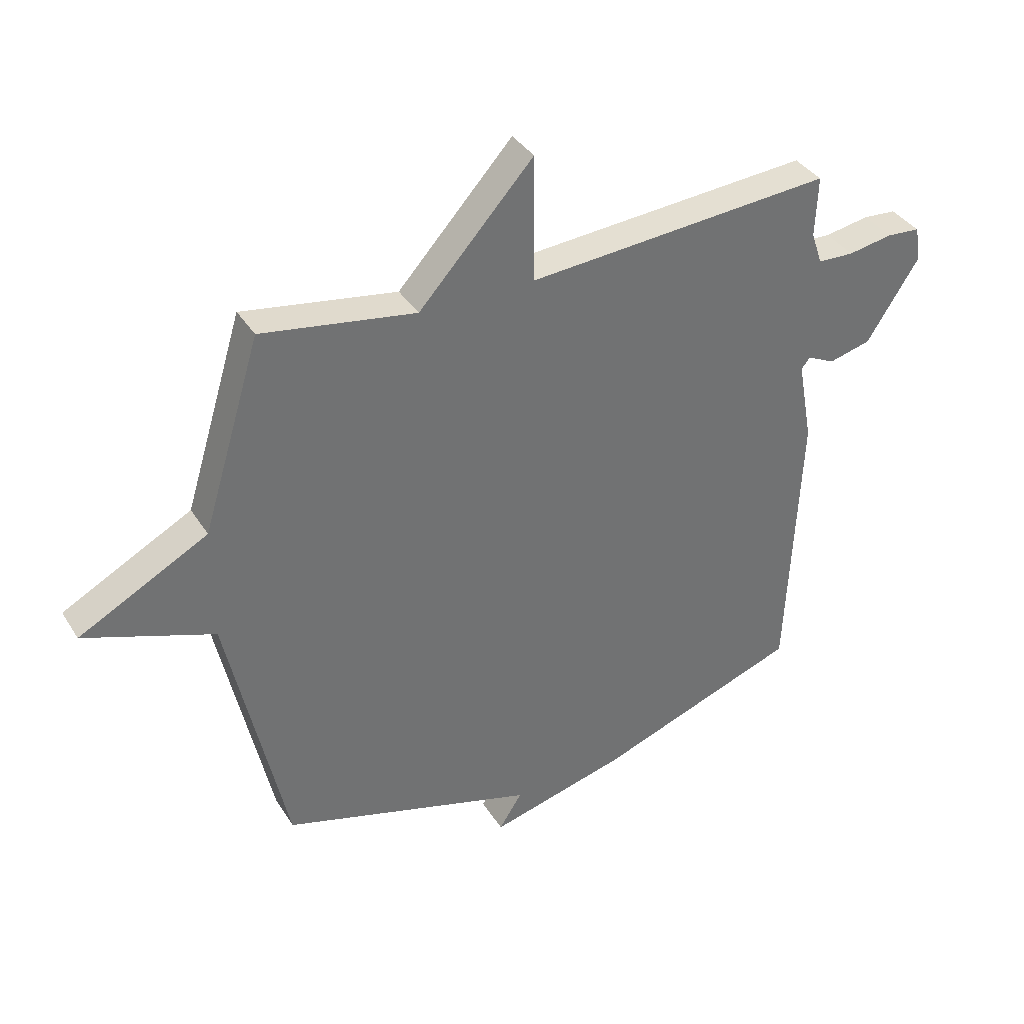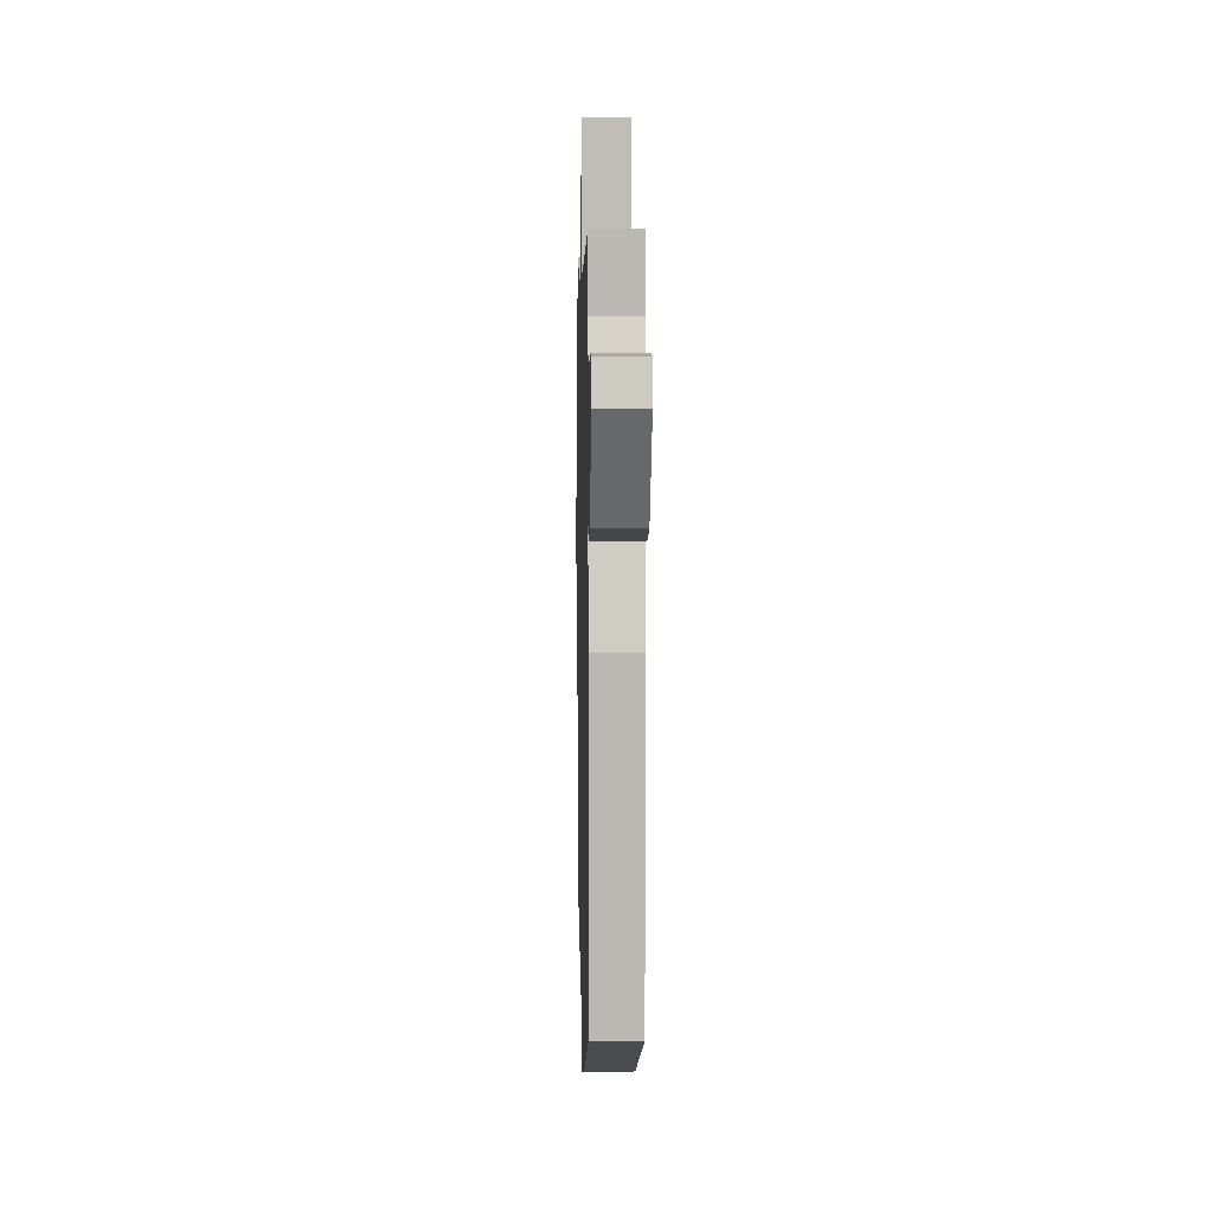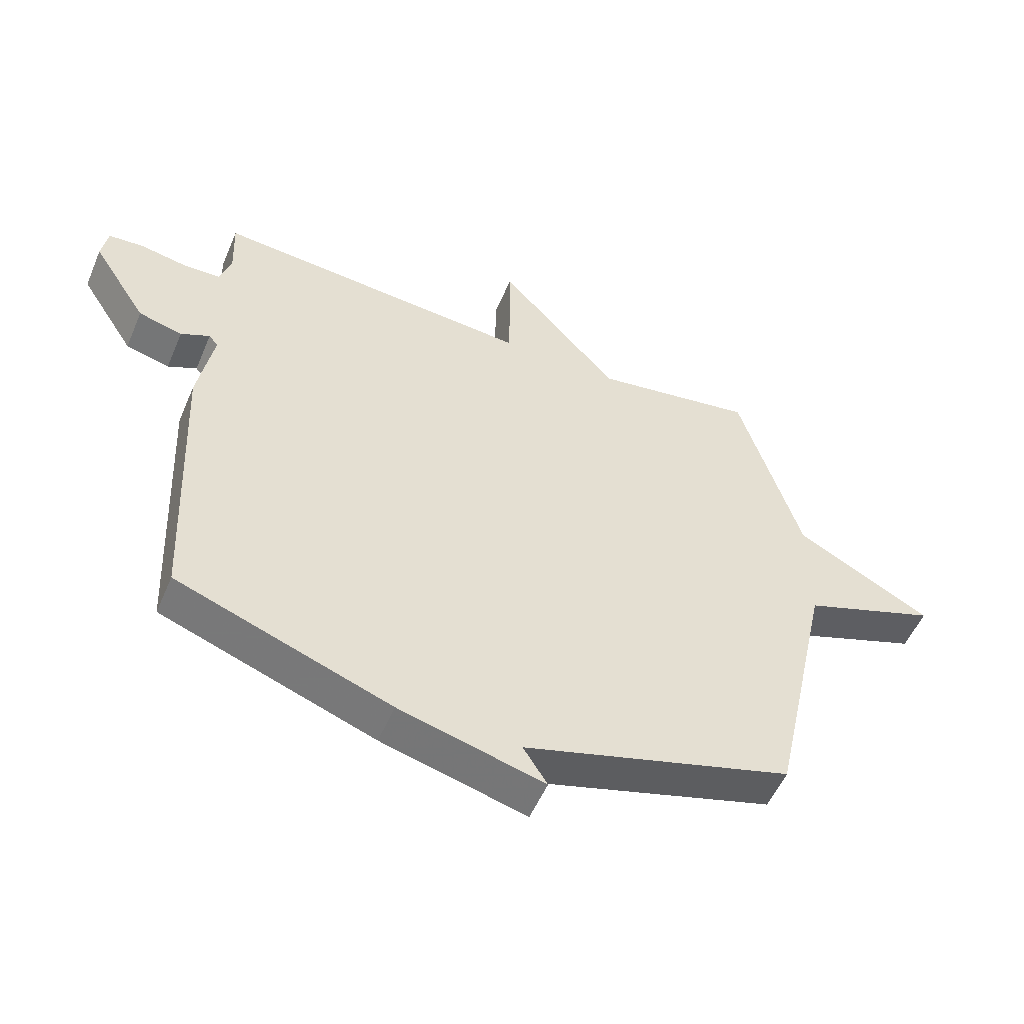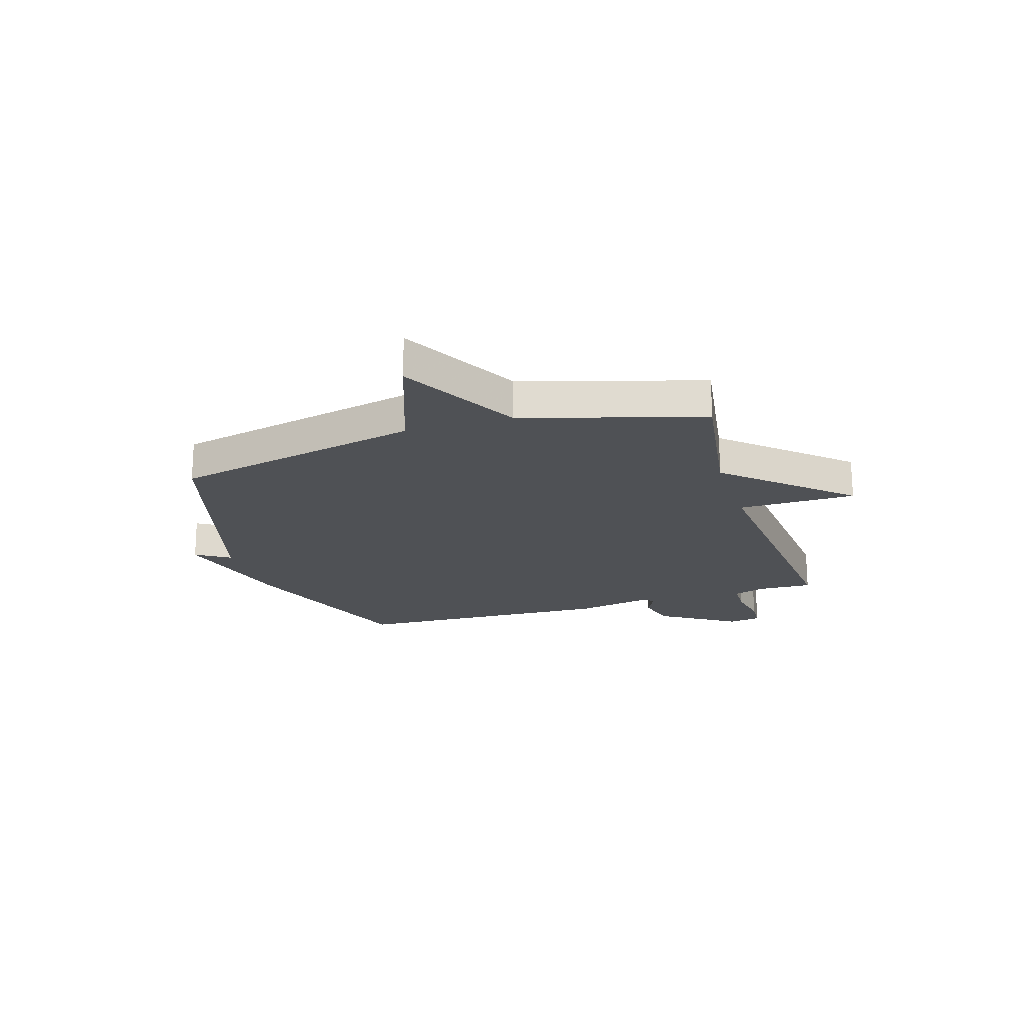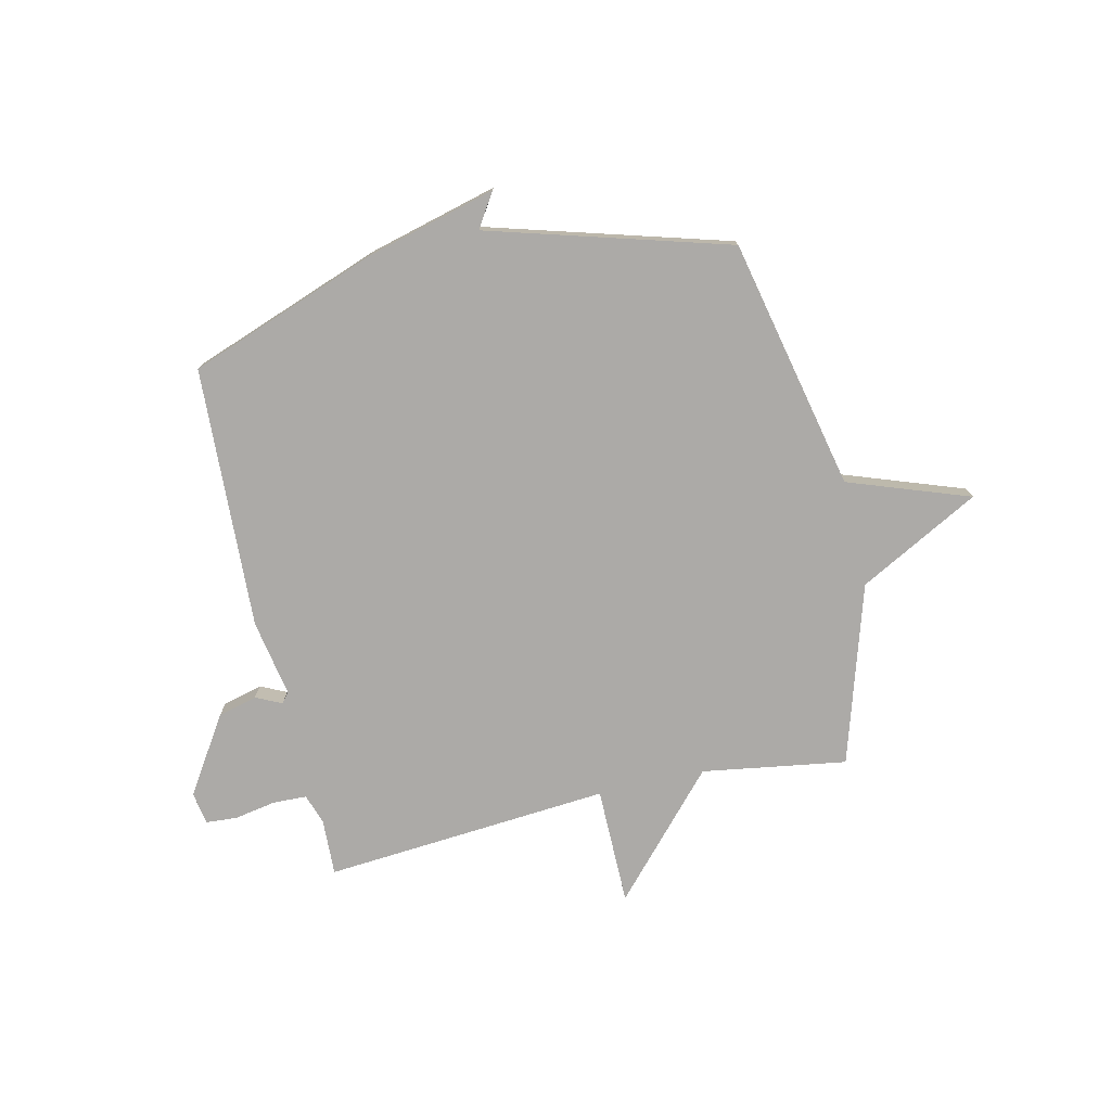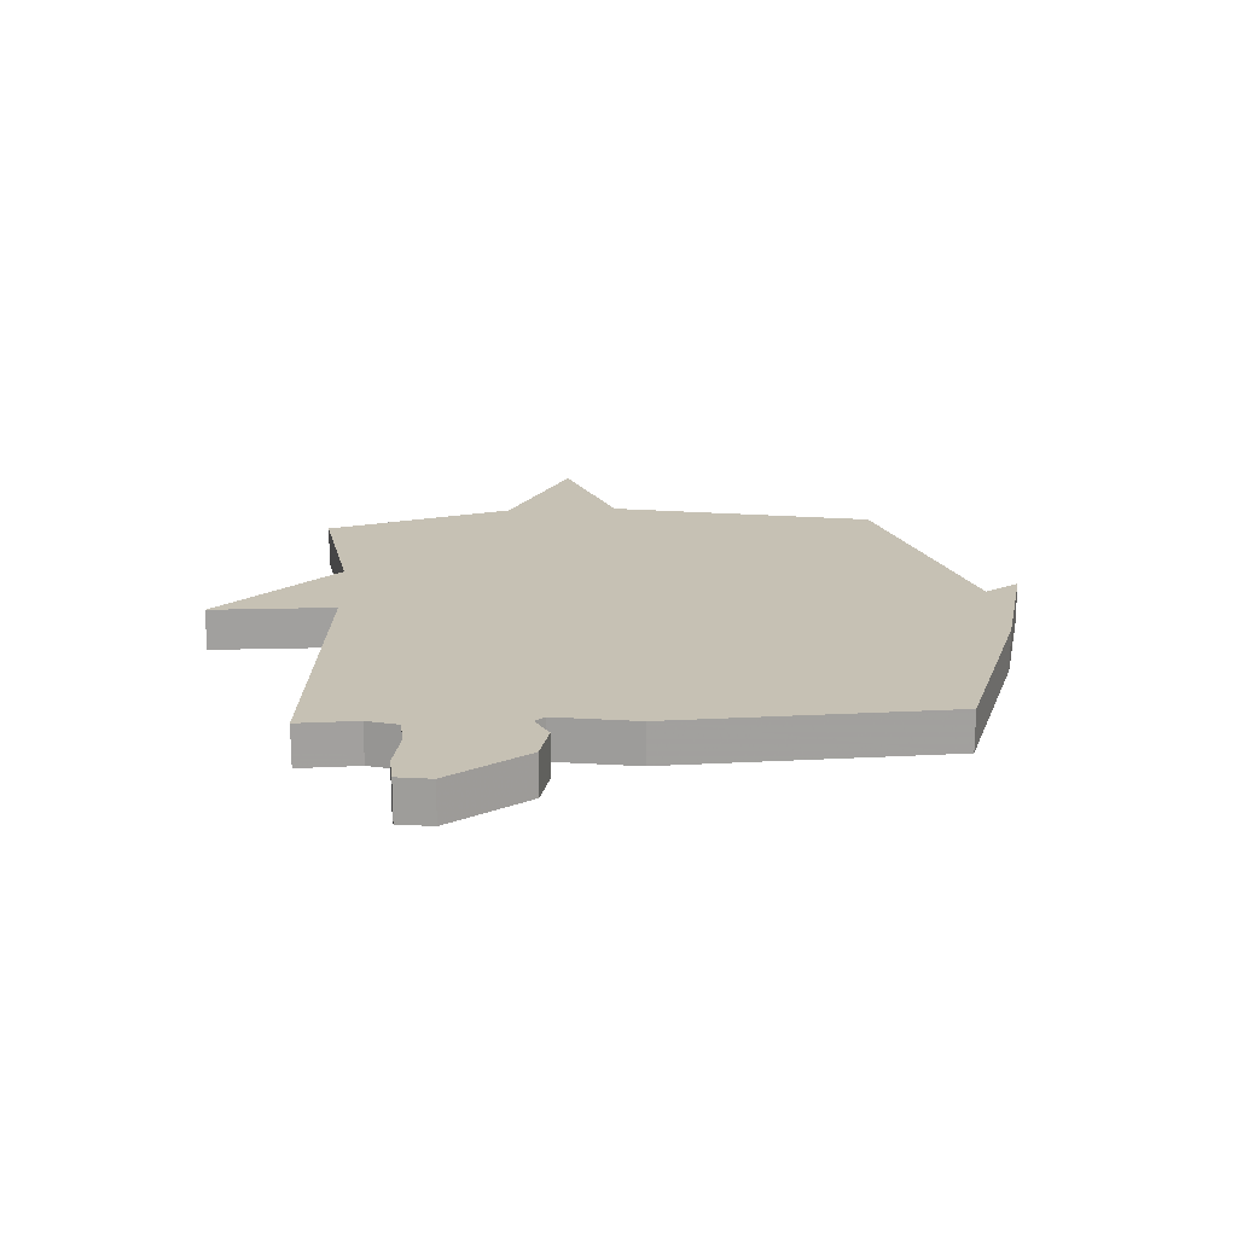
<metadata>
{"format":"obj","ext":"obj","renderer":"f3d","projection":"perspective","resolution":1024,"background":"white","views":[{"elev":36.7,"azim":-28.2,"up":"+Z"},{"elev":5.1,"azim":88.7,"up":"+Z"},{"elev":-53.5,"azim":157.2,"up":"+Z"},{"elev":-20.0,"azim":-72.5,"up":"+Y"},{"elev":-76.1,"azim":-167.1,"up":"+Y"},{"elev":18.5,"azim":86.6,"up":"+Y"}]}
</metadata>
<code>
v -0.5 0.07 0.5
v -0.232 0.07 0.458
v -0.033 0.07 0.677
v -0.032 0.07 0.458
v 0.5 0.07 0.5
v 0.496 0.07 0.395
v 0.515 0.07 0.339
v 0.578 0.07 0.337
v 0.655 0.07 0.351
v 0.713 0.07 0.347
v 0.723 0.07 0.287
v 0.632 0.07 0.145
v 0.559 0.07 0.126
v 0.511 0.07 0.149
v 0.496 0.07 0.13
v 0.522 0.07 -0.013
v 0.5 0.07 -0.5
v 0.146 0.07 -0.629
v -0.094 0.07 -0.692
v -0.054 0.07 -0.629
v -0.5 0.07 -0.5
v -0.602 0.07 -0.033
v -0.827 0.07 0.047
v -0.602 0.07 0.167
v -0.5 0 0.5
v -0.232 0 0.458
v -0.033 0 0.677
v -0.032 0 0.458
v 0.5 0 0.5
v 0.496 0 0.395
v 0.515 0 0.339
v 0.578 0 0.337
v 0.655 0 0.351
v 0.713 0 0.347
v 0.723 0 0.287
v 0.632 0 0.145
v 0.559 0 0.126
v 0.511 0 0.149
v 0.496 0 0.13
v 0.522 0 -0.013
v 0.5 0 -0.5
v 0.146 0 -0.629
v -0.094 0 -0.692
v -0.054 0 -0.629
v -0.5 0 -0.5
v -0.602 0 -0.033
v -0.827 0 0.047
v -0.602 0 0.167
f 22 23 24
f 24 1 2
f 22 24 2
f 21 22 2
f 20 21 2
f 18 19 20
f 17 18 20
f 16 17 20
f 15 16 20
f 15 20 2
f 14 15 2
f 12 13 14
f 11 12 14
f 10 11 14
f 9 10 14
f 8 9 14
f 7 8 14
f 6 7 14 2
f 4 5 6
f 4 6 2
f 2 3 4
f 48 47 46
f 26 25 48
f 26 48 46
f 26 46 45
f 26 45 44
f 44 43 42
f 44 42 41
f 44 41 40
f 44 40 39
f 26 44 39
f 26 39 38
f 38 37 36
f 38 36 35
f 38 35 34
f 38 34 33
f 38 33 32
f 38 32 31
f 26 38 31 30
f 30 29 28
f 26 30 28
f 28 27 26
f 1 25 26 2
f 2 26 27 3
f 3 27 28 4
f 4 28 29 5
f 5 29 30 6
f 6 30 31 7
f 7 31 32 8
f 8 32 33 9
f 9 33 34 10
f 10 34 35 11
f 11 35 36 12
f 12 36 37 13
f 13 37 38 14
f 14 38 39 15
f 15 39 40 16
f 16 40 41 17
f 17 41 42 18
f 18 42 43 19
f 19 43 44 20
f 20 44 45 21
f 21 45 46 22
f 22 46 47 23
f 23 47 48 24
f 24 48 25 1

</code>
